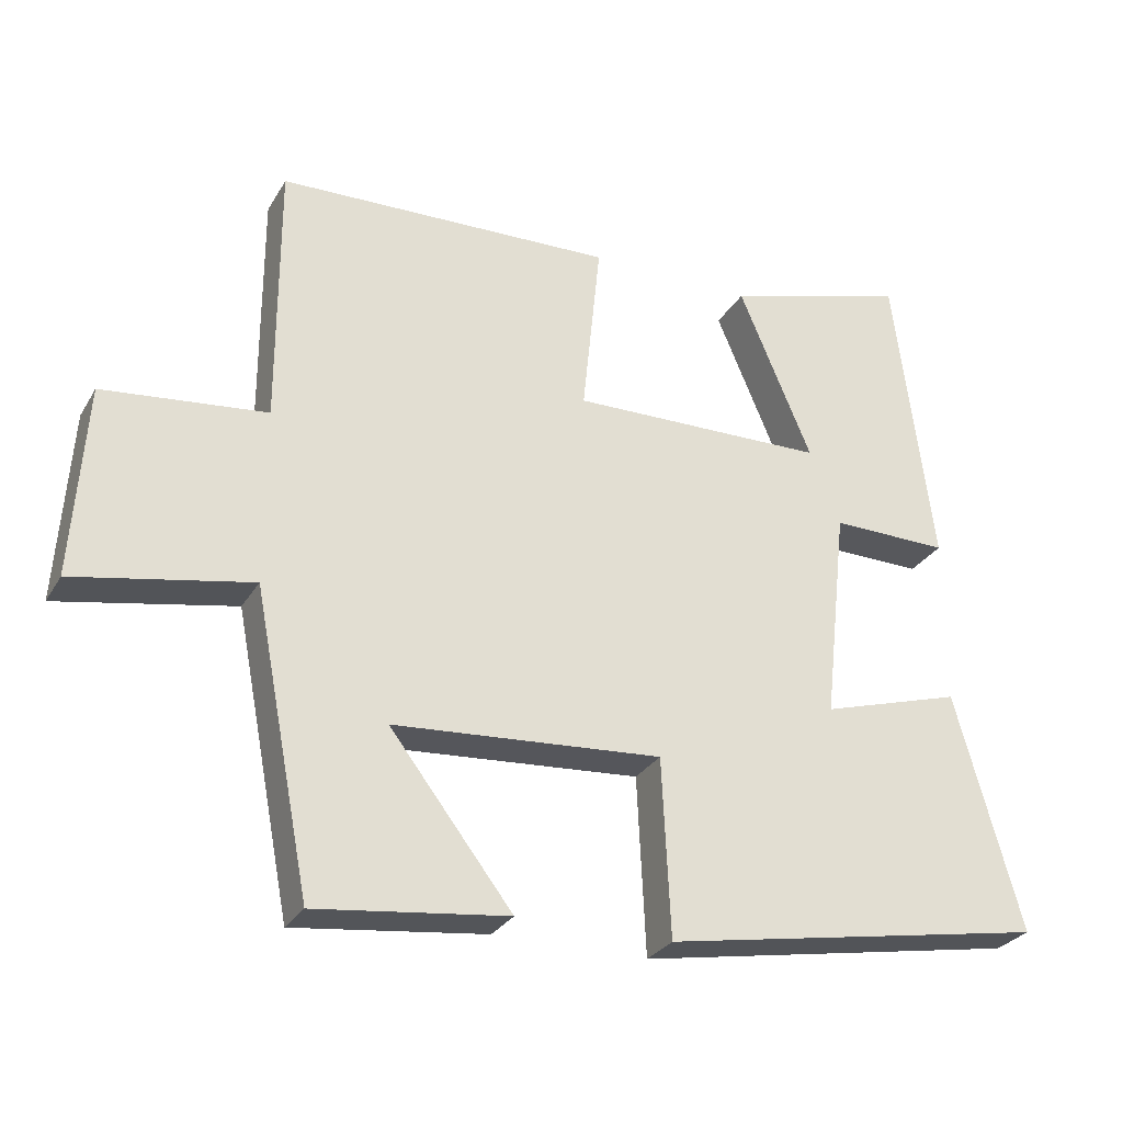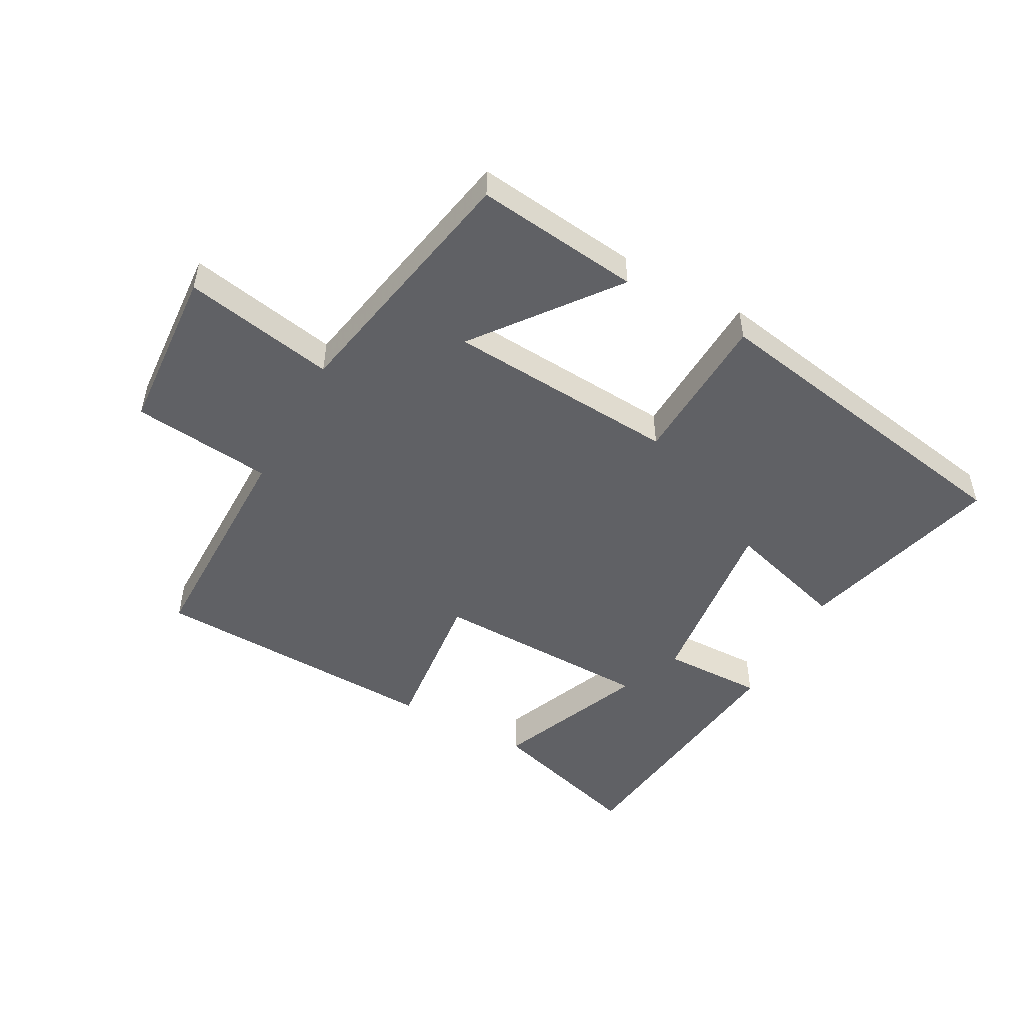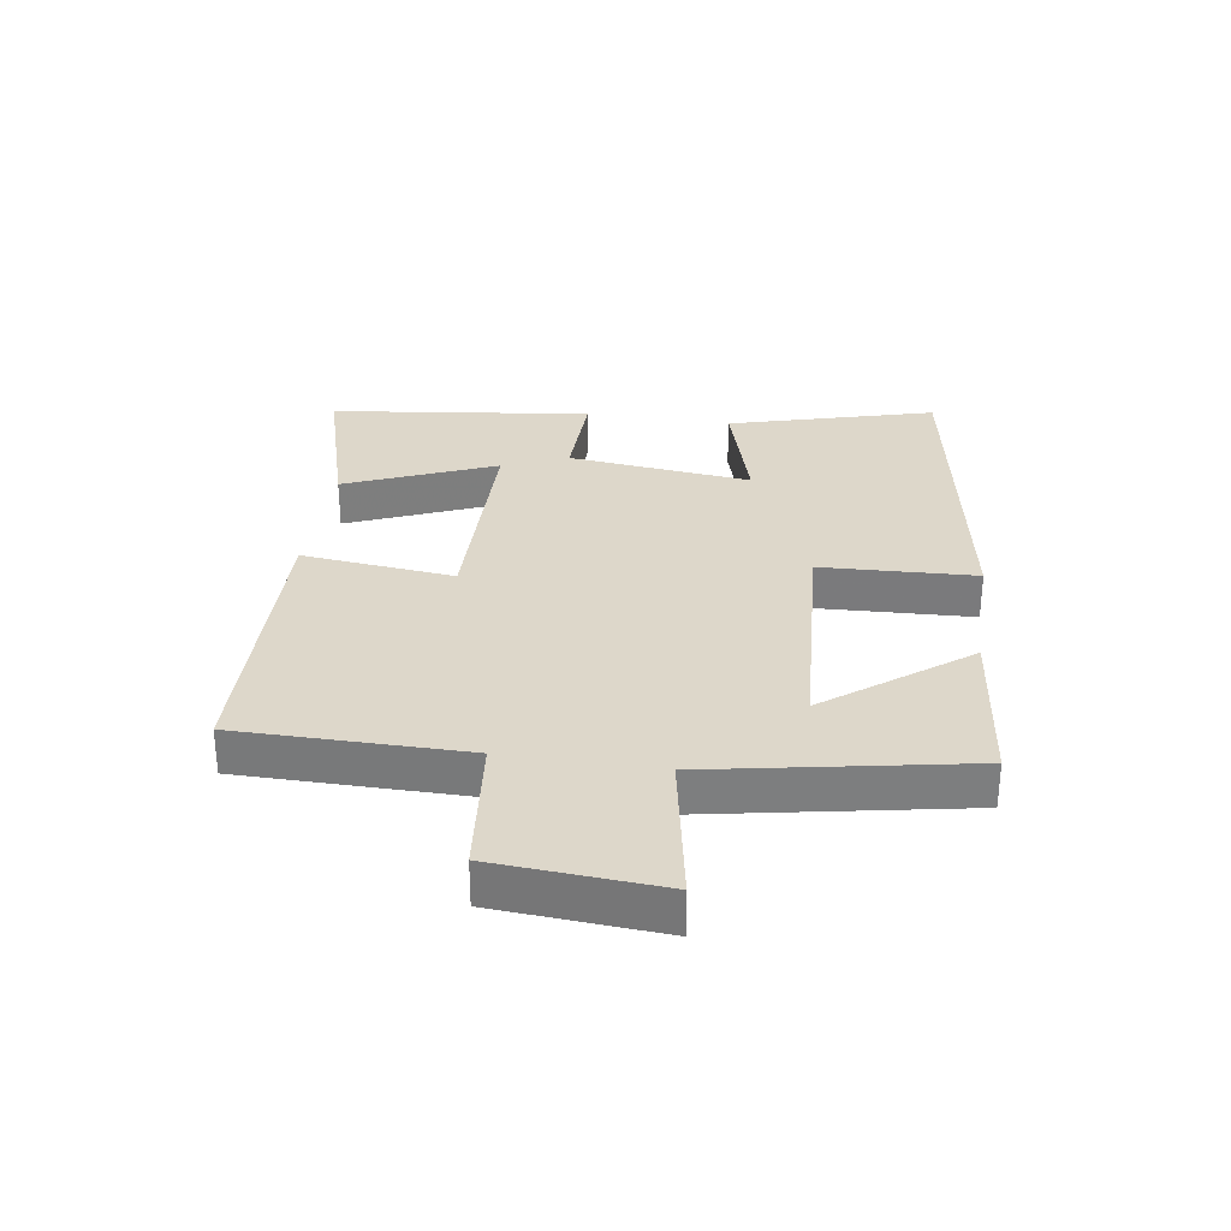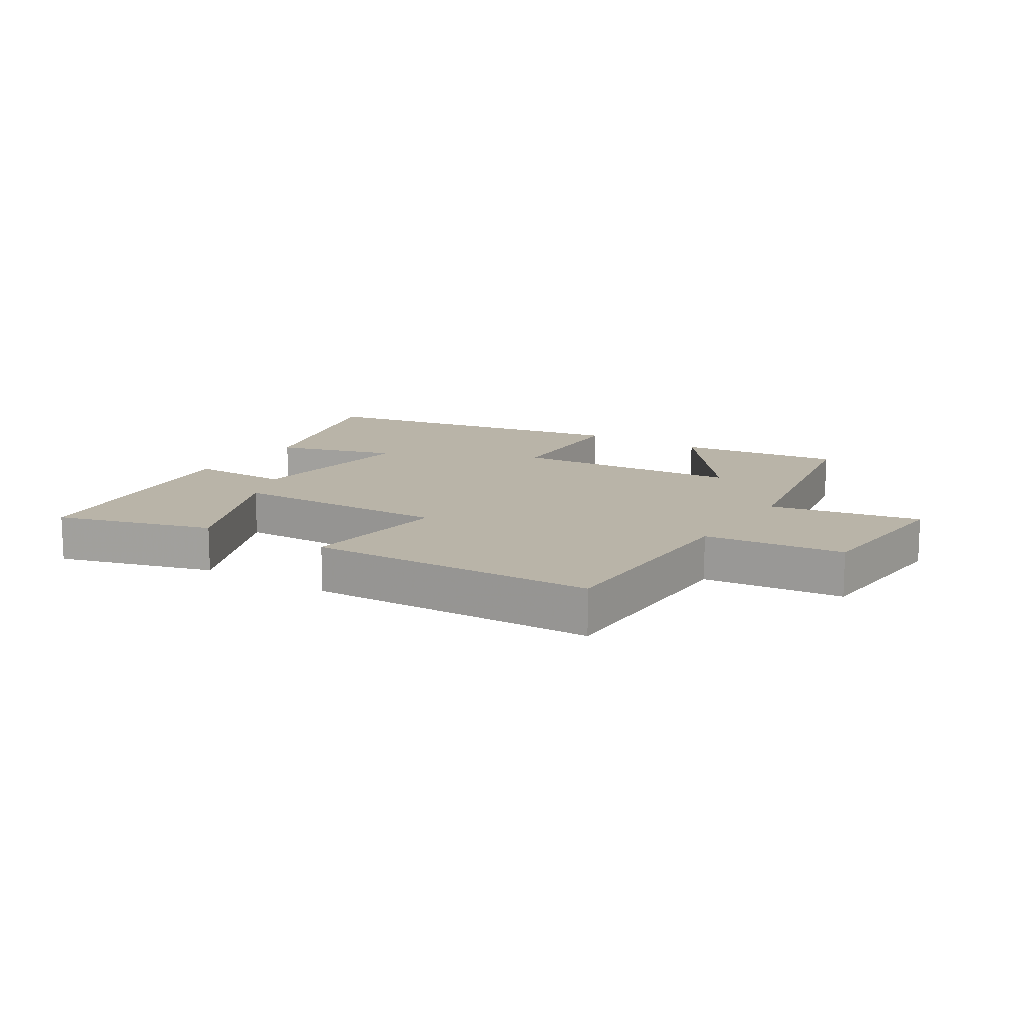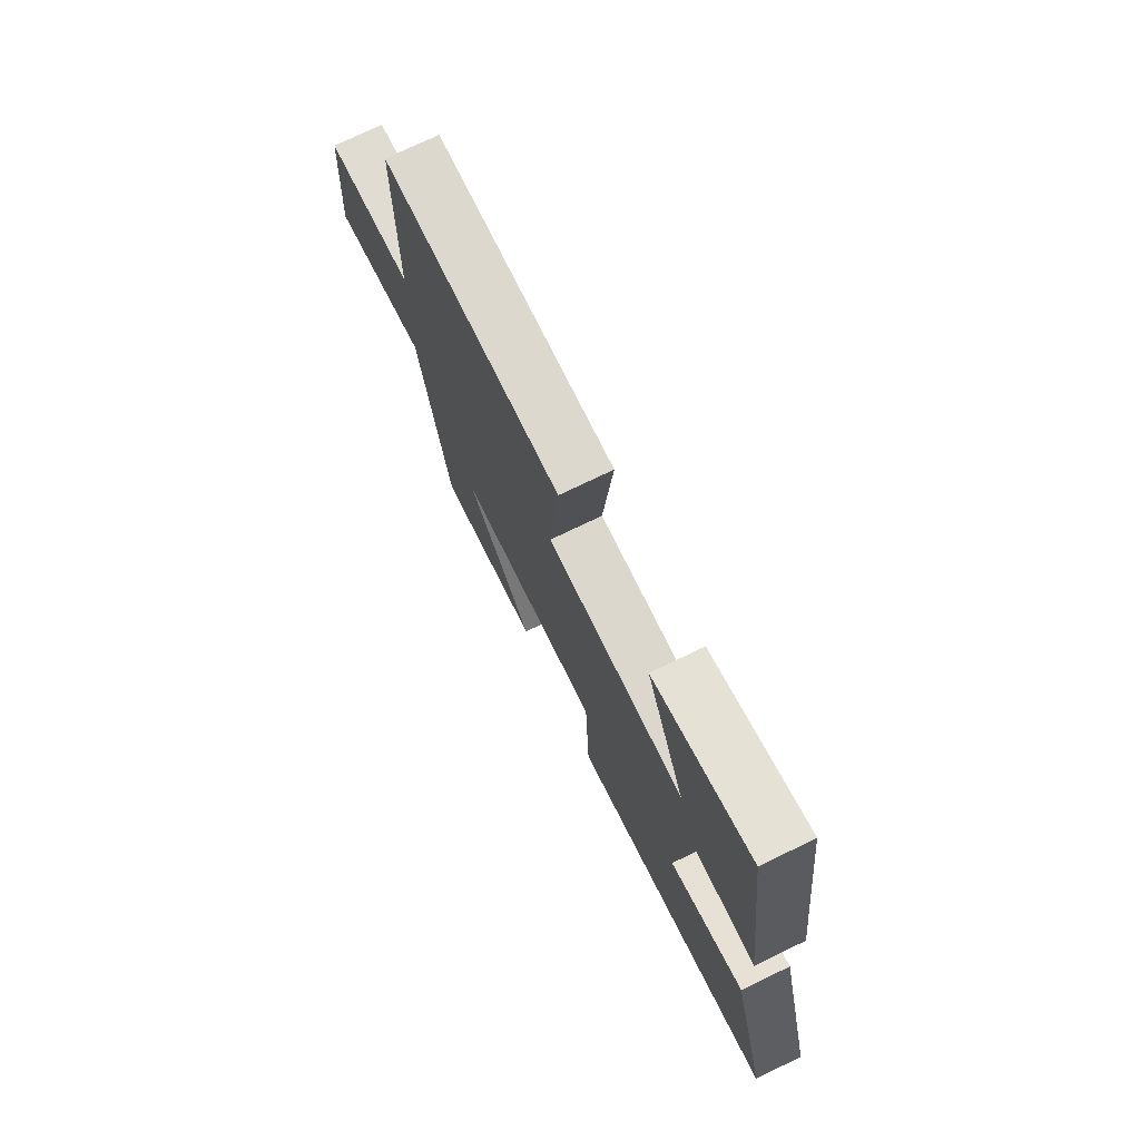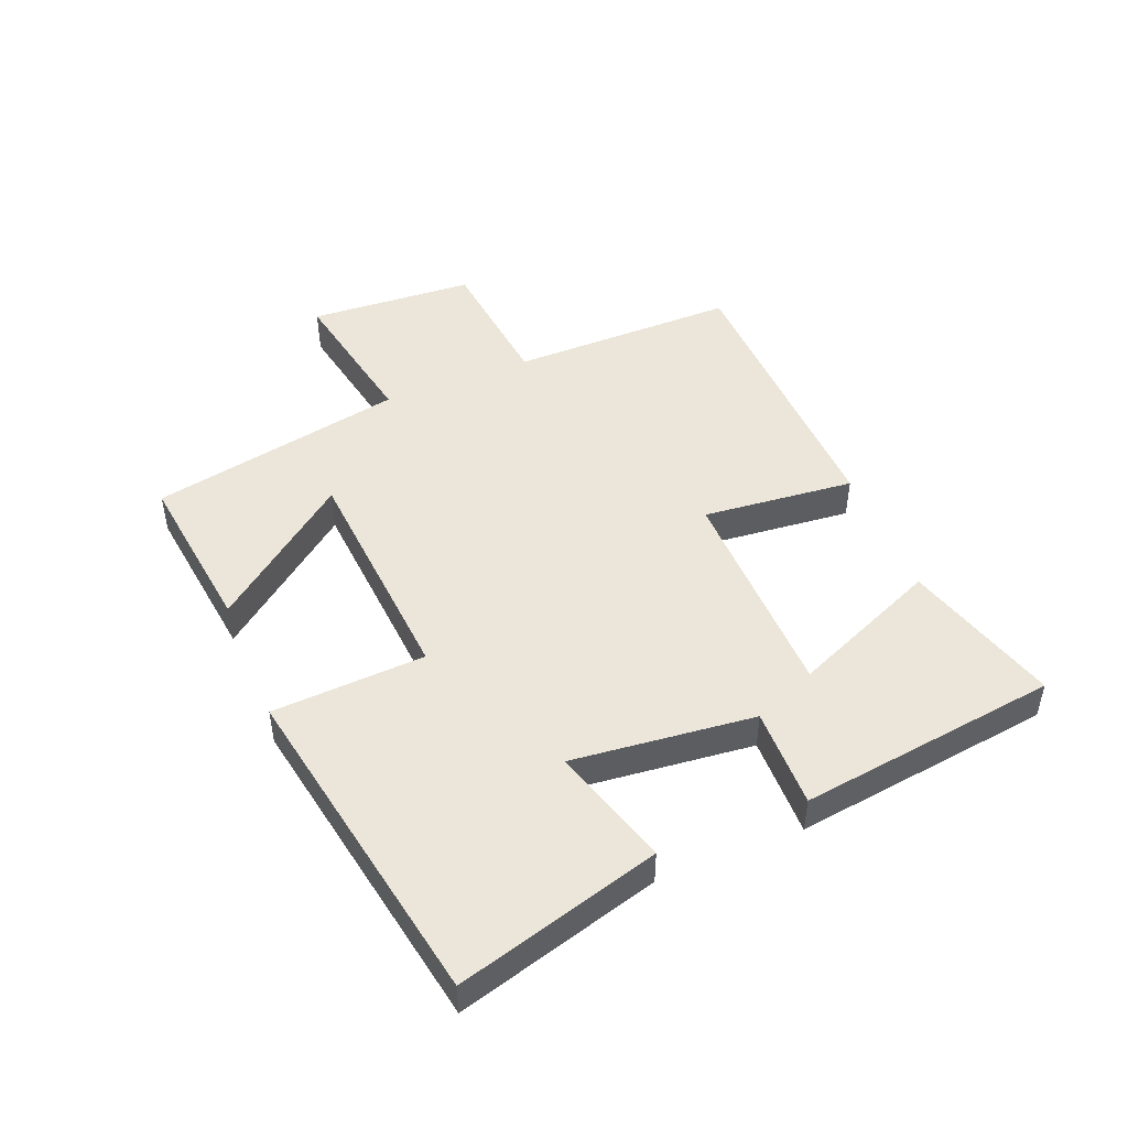
<metadata>
{"format":"obj","ext":"obj","renderer":"f3d","projection":"perspective","resolution":1024,"background":"white","views":[{"elev":-28.3,"azim":155.1,"up":"+Z"},{"elev":-50.2,"azim":151.4,"up":"+Y"},{"elev":30.9,"azim":98.8,"up":"+Y"},{"elev":13.3,"azim":32.5,"up":"+Y"},{"elev":73.7,"azim":-115.9,"up":"+Z"},{"elev":47.9,"azim":-112.3,"up":"+Y"}]}
</metadata>
<code>
v 0.5 0.07 0.486
v 0.5 0.07 0.122
v 0.726 0.07 0.098
v 0.744 0.07 -0.168
v 0.5 0.07 -0.122
v 0.421 0.07 -0.532
v 0.155 0.07 -0.5
v 0.325 0.07 -0.279
v -0.047 0.07 -0.253
v -0.059 0.07 -0.5
v -0.592 0.07 -0.406
v -0.5 0.07 -0.078
v -0.306 0.07 -0.135
v -0.338 0.07 0.159
v -0.5 0.07 0.156
v -0.446 0.07 0.573
v -0.194 0.07 0.5
v -0.295 0.07 0.262
v 0.059 0.07 0.256
v 0.034 0.07 0.5
v 0.5 0 0.486
v 0.5 0 0.122
v 0.726 0 0.098
v 0.744 0 -0.168
v 0.5 0 -0.122
v 0.421 0 -0.532
v 0.155 0 -0.5
v 0.325 0 -0.279
v -0.047 0 -0.253
v -0.059 0 -0.5
v -0.592 0 -0.406
v -0.5 0 -0.078
v -0.306 0 -0.135
v -0.338 0 0.159
v -0.5 0 0.156
v -0.446 0 0.573
v -0.194 0 0.5
v -0.295 0 0.262
v 0.059 0 0.256
v 0.034 0 0.5
f 19 20 1 2
f 18 19 2
f 15 16 17 18
f 14 15 18
f 13 14 18 2
f 11 12 13
f 10 11 13
f 9 10 13
f 13 2 3
f 9 13 3
f 8 9 3
f 5 6 7 8
f 5 8 3
f 3 4 5
f 22 21 40 39
f 22 39 38
f 38 37 36 35
f 38 35 34
f 22 38 34 33
f 33 32 31
f 33 31 30
f 33 30 29
f 23 22 33
f 23 33 29
f 23 29 28
f 28 27 26 25
f 23 28 25
f 25 24 23
f 1 21 22 2
f 2 22 23 3
f 3 23 24 4
f 4 24 25 5
f 5 25 26 6
f 6 26 27 7
f 7 27 28 8
f 8 28 29 9
f 9 29 30 10
f 10 30 31 11
f 11 31 32 12
f 12 32 33 13
f 13 33 34 14
f 14 34 35 15
f 15 35 36 16
f 16 36 37 17
f 17 37 38 18
f 18 38 39 19
f 19 39 40 20
f 20 40 21 1

</code>
